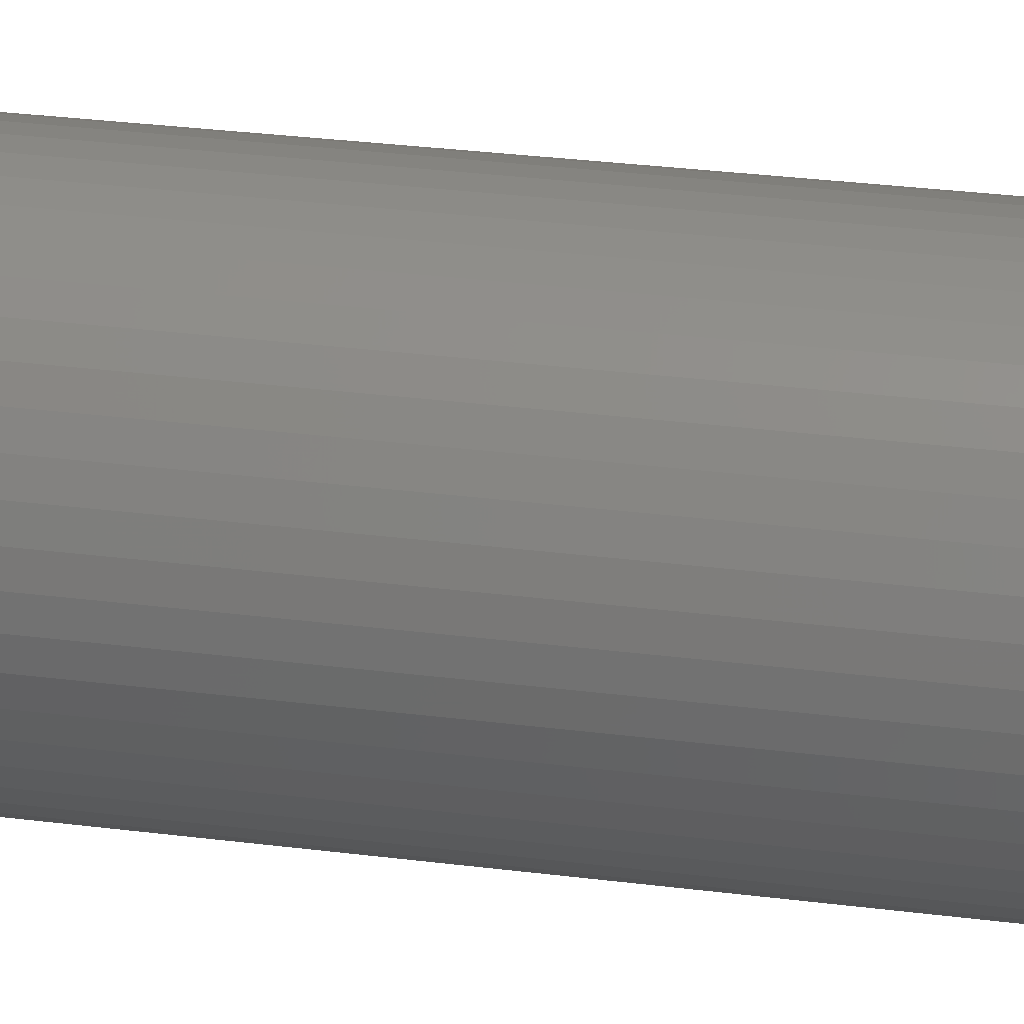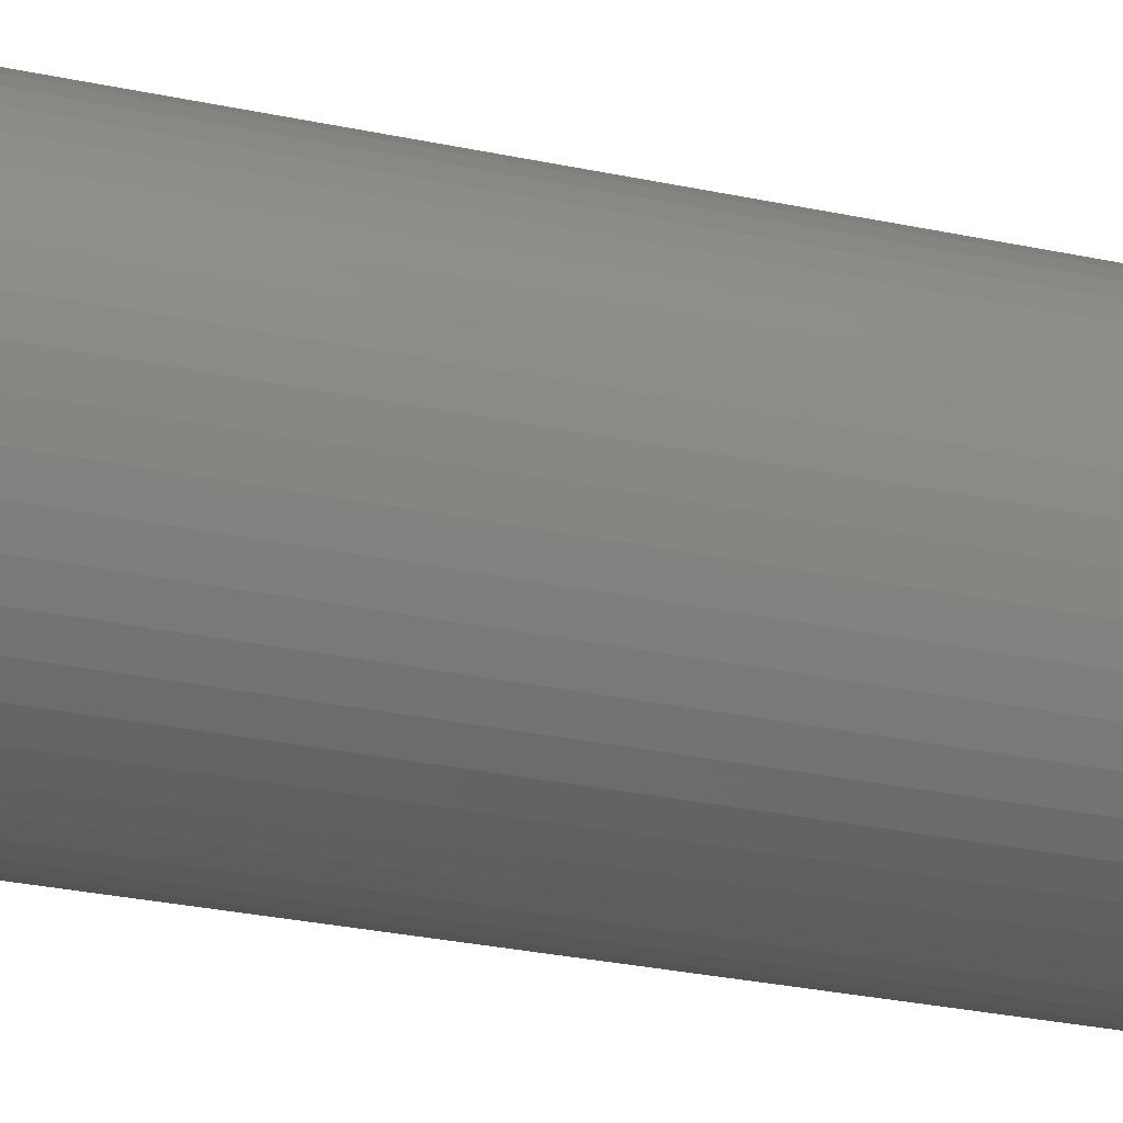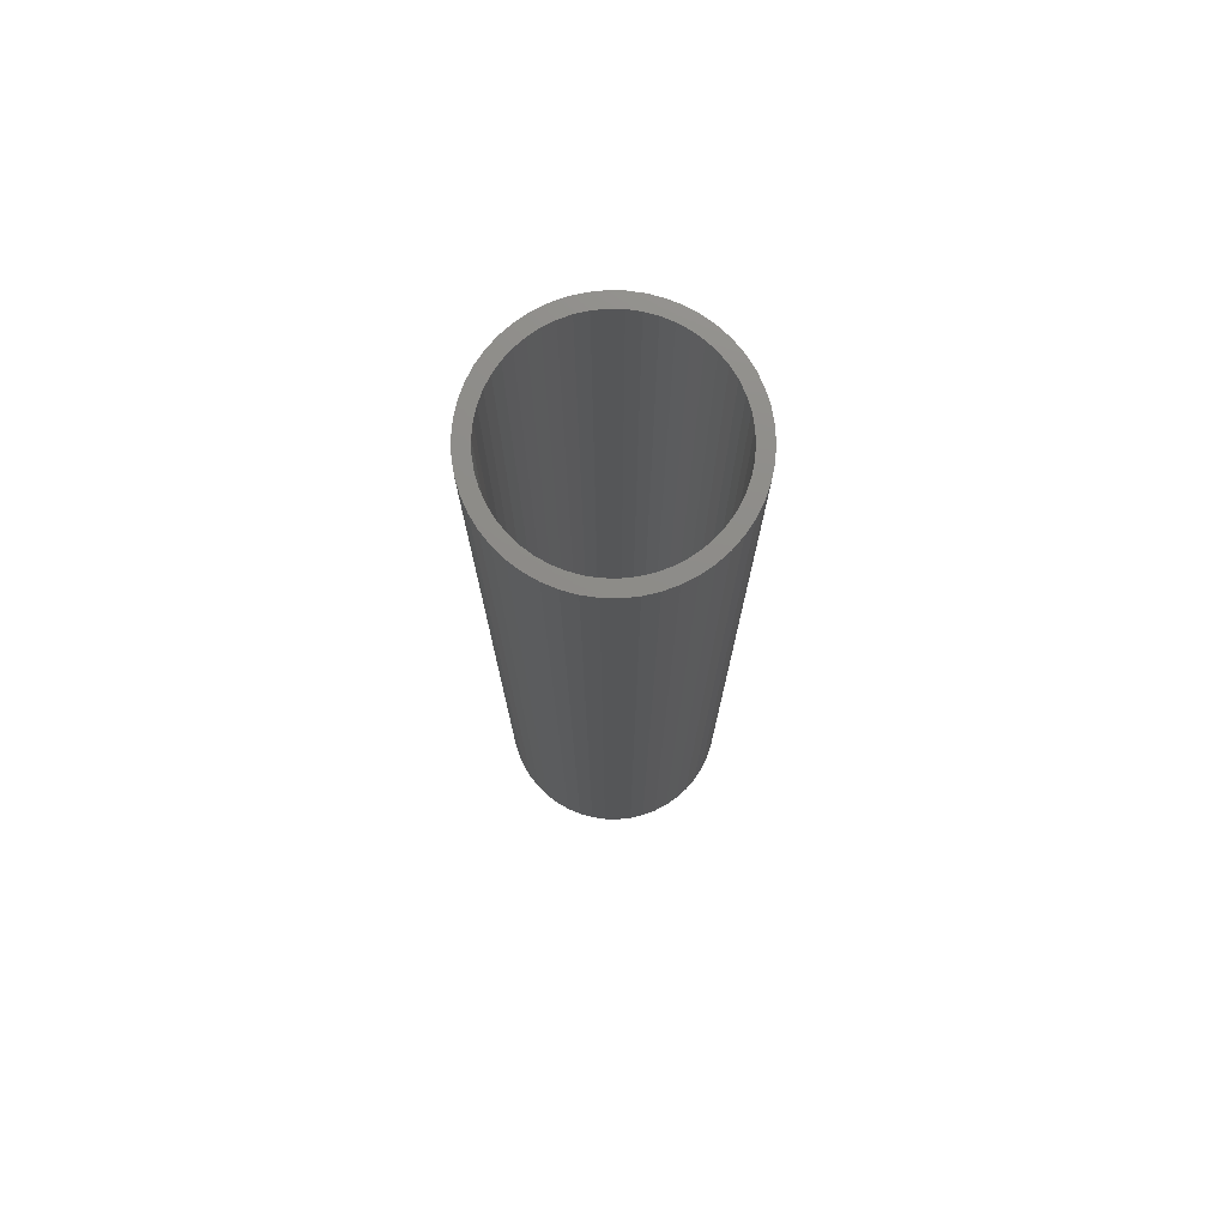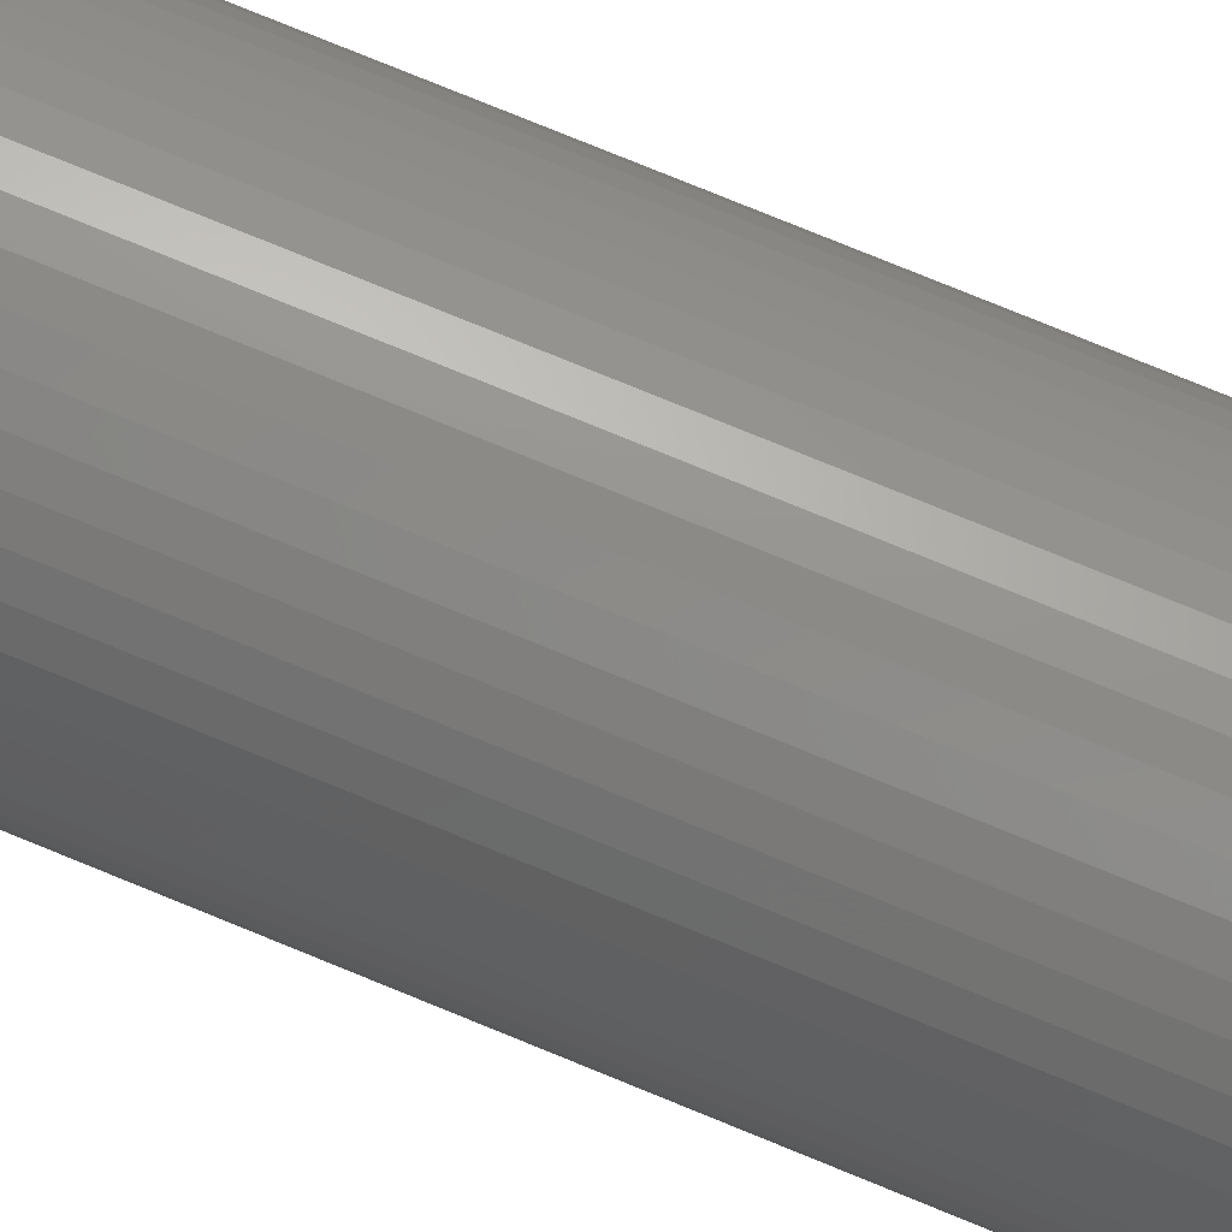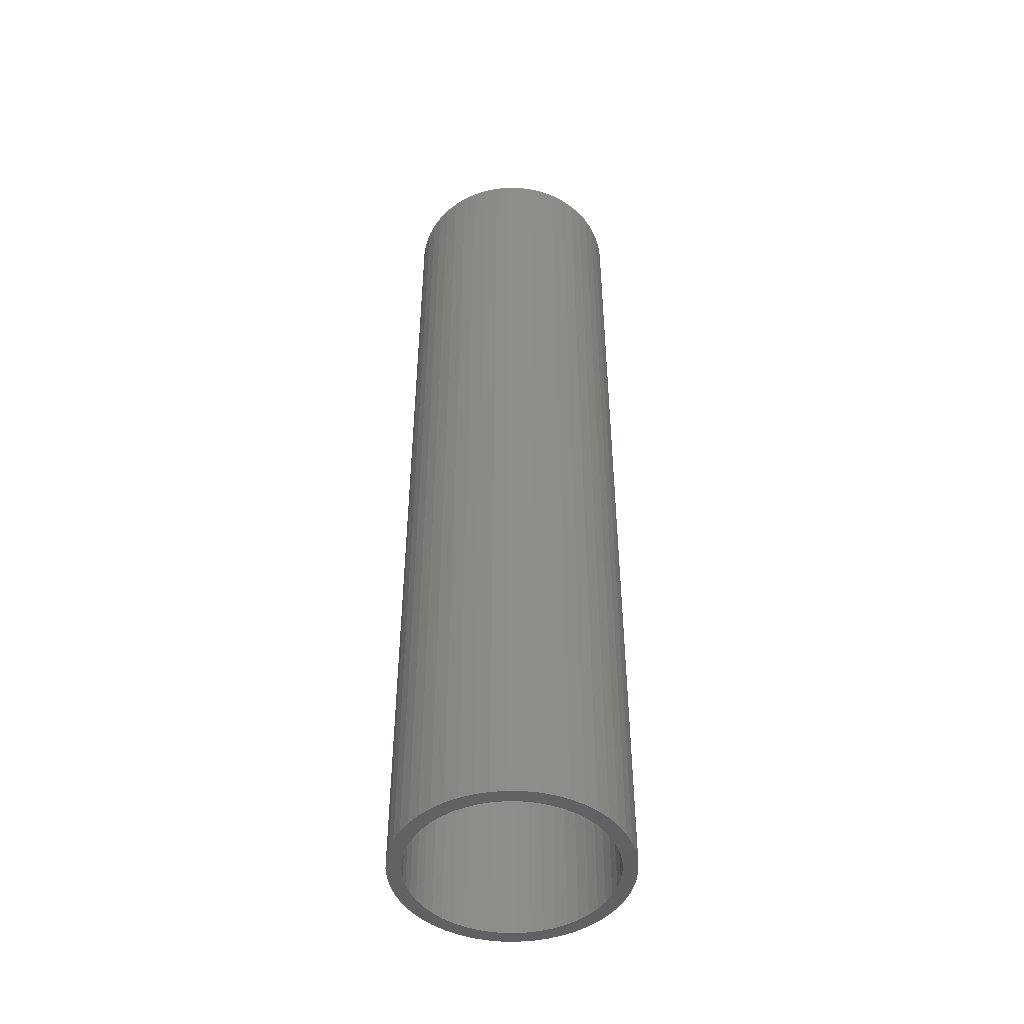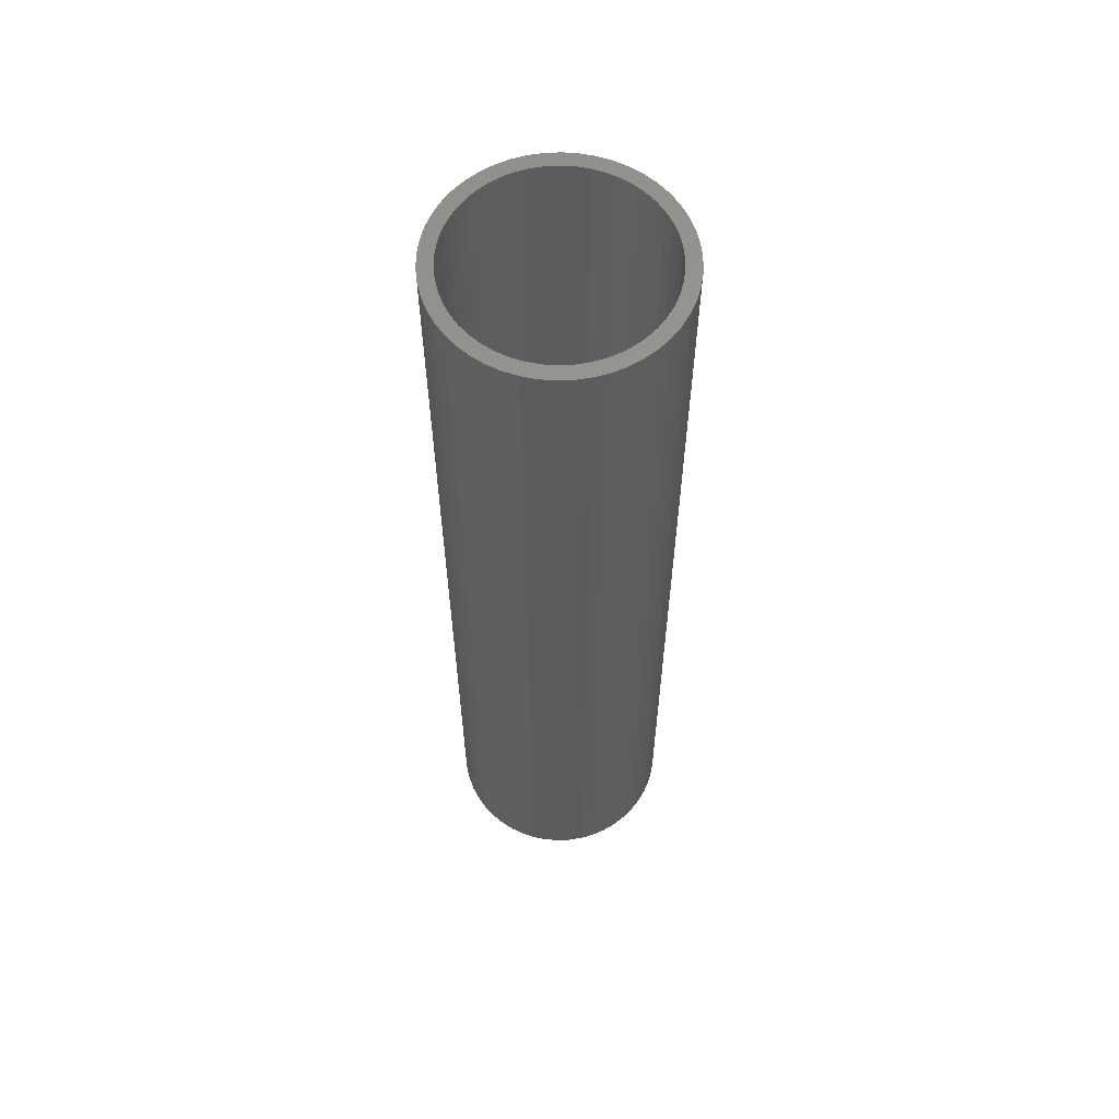
<metadata>
{"format":"stl","ext":"stl","renderer":"f3d","projection":"perspective","resolution":1024,"background":"white","views":[{"elev":26.6,"azim":101.8,"up":"+Y"},{"elev":-24.1,"azim":-110.7,"up":"+Y"},{"elev":75.3,"azim":1.2,"up":"+Z"},{"elev":78.1,"azim":-67.8,"up":"+Y"},{"elev":-47.2,"azim":-66.0,"up":"+Z"},{"elev":60.3,"azim":-161.0,"up":"+Z"}]}
</metadata>
<code>
# stl→obj: 200 verts, 400 faces
v -12 0 0
v -11.91 1.504 0
v -11.91 -1.504 0
v -11.62 2.984 0
v -11.16 4.417 0
v -10.52 5.781 0
v -9.708 7.053 0
v -8.748 8.215 0
v -7.649 9.246 0
v -8.495 6.172 0
v -6.43 10.13 0
v -6.693 8.09 0
v -5.109 10.86 0
v -5.626 8.865 0
v -3.708 11.41 0
v -4.471 9.501 0
v -2.249 11.79 0
v -3.245 9.986 0
v -0.7535 11.98 0
v -0.6593 10.48 0
v 0.7535 11.98 0
v 0.6593 10.48 0
v 2.249 11.79 0
v 1.968 10.31 0
v 3.708 11.41 0
v 3.245 9.986 0
v 5.109 10.86 0
v 4.471 9.501 0
v 6.43 10.13 0
v 5.626 8.865 0
v 7.649 9.246 0
v 6.693 8.09 0
v 8.748 8.215 0
v 7.654 7.188 0
v 9.708 7.053 0
v 8.495 6.172 0
v 10.52 5.781 0
v 9.201 5.058 0
v 11.16 4.417 0
v 9.763 3.865 0
v 11.62 2.984 0
v 10.17 2.611 0
v 11.91 1.504 0
v 10.5 0 0
v 12 0 0
v 10.42 -1.316 0
v 11.91 -1.504 0
v 10.17 -2.611 0
v 11.62 -2.984 0
v 9.763 -3.865 0
v 11.16 -4.417 0
v 9.201 -5.058 0
v 10.52 -5.781 0
v 8.495 -6.172 0
v 9.708 -7.053 0
v 7.654 -7.188 0
v 8.748 -8.215 0
v 6.693 -8.09 0
v 7.649 -9.246 0
v 5.626 -8.865 0
v 6.43 -10.13 0
v 4.471 -9.501 0
v 5.109 -10.86 0
v 3.245 -9.986 0
v 3.708 -11.41 0
v 0.6593 -10.48 0
v 2.249 -11.79 0
v -0.6593 -10.48 0
v 0.7535 -11.98 0
v -1.968 -10.31 0
v -0.7535 -11.98 0
v -3.245 -9.986 0
v -2.249 -11.79 0
v -5.626 -8.865 0
v -3.708 -11.41 0
v -7.654 -7.188 0
v -5.109 -10.86 0
v -6.43 -10.13 0
v -7.649 -9.246 0
v -8.748 -8.215 0
v -9.708 -7.053 0
v -10.52 -5.781 0
v -11.16 -4.417 0
v -11.62 -2.984 0
v -10.42 -1.316 0
v -10.5 0 0
v -10.17 -2.611 0
v -9.763 -3.865 0
v -9.201 -5.058 0
v -8.495 -6.172 0
v -6.693 -8.09 0
v -4.471 -9.501 0
v 1.968 -10.31 0
v 10.42 1.316 0
v -1.968 10.31 0
v -7.654 7.188 0
v -9.201 5.058 0
v -10.17 2.611 0
v -9.763 3.865 0
v -10.42 1.316 0
v -12 0 100
v -11.91 1.504 100
v -11.91 -1.504 100
v -11.62 -2.984 100
v -11.16 -4.417 100
v -10.52 -5.781 100
v -9.708 -7.053 100
v -8.748 -8.215 100
v -7.649 -9.246 100
v -6.43 -10.13 100
v -5.109 -10.86 100
v -3.708 -11.41 100
v -2.249 -11.79 100
v -0.7535 -11.98 100
v 0.7535 -11.98 100
v 2.249 -11.79 100
v 3.708 -11.41 100
v 5.109 -10.86 100
v 6.43 -10.13 100
v 7.649 -9.246 100
v 8.748 -8.215 100
v 9.708 -7.053 100
v 10.52 -5.781 100
v 11.16 -4.417 100
v 11.62 -2.984 100
v 11.91 -1.504 100
v 12 0 100
v 11.91 1.504 100
v 11.62 2.984 100
v 11.16 4.417 100
v 10.52 5.781 100
v 9.708 7.053 100
v 8.748 8.215 100
v 7.649 9.246 100
v 6.43 10.13 100
v 5.109 10.86 100
v 3.708 11.41 100
v 2.249 11.79 100
v 0.7535 11.98 100
v -0.7535 11.98 100
v -2.249 11.79 100
v -3.708 11.41 100
v -5.109 10.86 100
v -6.43 10.13 100
v -7.649 9.246 100
v -8.748 8.215 100
v -9.708 7.053 100
v -10.52 5.781 100
v -11.16 4.417 100
v -11.62 2.984 100
v -10.5 0 100
v -10.42 -1.316 100
v -10.42 1.316 100
v -10.17 2.611 100
v -9.763 3.865 100
v -9.201 5.058 100
v -8.495 6.172 100
v -7.654 7.188 100
v -6.693 8.09 100
v -5.626 8.865 100
v -4.471 9.501 100
v -3.245 9.986 100
v -1.968 10.31 100
v -0.6593 10.48 100
v 0.6593 10.48 100
v 1.968 10.31 100
v 3.245 9.986 100
v 4.471 9.501 100
v 5.626 8.865 100
v 6.693 8.09 100
v 7.654 7.188 100
v 8.495 6.172 100
v 9.201 5.058 100
v 9.763 3.865 100
v 10.17 2.611 100
v 10.42 1.316 100
v 10.5 0 100
v 10.42 -1.316 100
v 10.17 -2.611 100
v 9.763 -3.865 100
v 9.201 -5.058 100
v 8.495 -6.172 100
v 7.654 -7.188 100
v 6.693 -8.09 100
v 5.626 -8.865 100
v 4.471 -9.501 100
v 3.245 -9.986 100
v 1.968 -10.31 100
v 0.6593 -10.48 100
v -0.6593 -10.48 100
v -1.968 -10.31 100
v -3.245 -9.986 100
v -4.471 -9.501 100
v -5.626 -8.865 100
v -6.693 -8.09 100
v -7.654 -7.188 100
v -8.495 -6.172 100
v -9.201 -5.058 100
v -9.763 -3.865 100
v -10.17 -2.611 100
f 1 2 3
f 3 2 4
f 3 4 5
f 3 5 6
f 3 6 7
f 3 7 8
f 3 8 9
f 10 9 11
f 12 11 13
f 14 13 15
f 16 15 17
f 18 17 19
f 20 19 21
f 22 21 23
f 24 23 25
f 26 25 27
f 28 27 29
f 30 29 31
f 32 31 33
f 34 33 35
f 36 35 37
f 38 37 39
f 40 39 41
f 42 41 43
f 44 43 45
f 46 45 47
f 48 47 49
f 50 49 51
f 52 51 53
f 54 53 55
f 56 55 57
f 58 57 59
f 60 59 61
f 62 61 63
f 64 63 65
f 66 65 67
f 68 67 69
f 70 69 71
f 72 71 73
f 74 73 75
f 76 75 77
f 3 77 78
f 3 78 79
f 3 79 80
f 3 80 81
f 3 81 82
f 3 82 83
f 3 83 84
f 85 3 86
f 60 61 62
f 87 3 85
f 88 3 87
f 89 3 88
f 76 77 90
f 3 89 90
f 3 90 77
f 91 75 76
f 74 75 91
f 92 73 74
f 72 73 92
f 93 65 66
f 64 65 93
f 66 67 68
f 68 69 70
f 70 71 72
f 94 43 44
f 40 41 42
f 42 43 94
f 44 45 46
f 46 47 48
f 48 49 50
f 50 51 52
f 52 53 54
f 54 55 56
f 56 57 58
f 58 59 60
f 95 19 20
f 18 19 95
f 20 21 22
f 22 23 24
f 24 25 26
f 96 11 12
f 97 9 10
f 98 3 99
f 99 9 97
f 3 9 99
f 100 3 98
f 26 27 28
f 86 3 100
f 10 11 96
f 12 13 14
f 14 15 16
f 16 17 18
f 28 29 30
f 30 31 32
f 32 33 34
f 34 35 36
f 36 37 38
f 38 39 40
f 62 63 64
f 1 101 2
f 2 101 102
f 1 3 101
f 101 3 103
f 3 84 103
f 103 84 104
f 84 83 104
f 104 83 105
f 83 82 105
f 105 82 106
f 82 81 106
f 106 81 107
f 81 80 107
f 107 80 108
f 108 80 79
f 109 108 79
f 109 79 78
f 110 109 78
f 110 78 77
f 111 110 77
f 111 77 75
f 112 111 75
f 112 75 73
f 113 112 73
f 113 73 71
f 114 113 71
f 114 71 69
f 115 114 69
f 115 69 67
f 116 115 67
f 116 67 65
f 117 116 65
f 117 65 63
f 118 117 63
f 118 63 61
f 119 118 61
f 119 61 59
f 120 119 59
f 120 59 57
f 121 120 57
f 121 57 55
f 122 121 55
f 122 55 53
f 123 122 53
f 123 53 51
f 124 123 51
f 124 51 49
f 125 124 49
f 125 49 47
f 126 125 47
f 126 47 45
f 127 126 45
f 45 43 128
f 127 45 128
f 43 41 129
f 128 43 129
f 41 39 130
f 129 41 130
f 39 37 131
f 130 39 131
f 37 35 132
f 131 37 132
f 35 33 133
f 132 35 133
f 31 134 33
f 33 134 133
f 29 135 31
f 31 135 134
f 27 136 29
f 29 136 135
f 25 137 27
f 27 137 136
f 23 138 25
f 25 138 137
f 21 139 23
f 23 139 138
f 19 140 21
f 21 140 139
f 17 141 19
f 19 141 140
f 15 142 17
f 17 142 141
f 13 143 15
f 15 143 142
f 11 144 13
f 13 144 143
f 9 145 11
f 11 145 144
f 8 146 9
f 9 146 145
f 7 147 8
f 8 147 146
f 6 148 7
f 7 148 147
f 5 149 6
f 6 149 148
f 4 150 5
f 5 150 149
f 2 102 4
f 4 102 150
f 151 152 85
f 86 151 85
f 100 153 151
f 86 100 151
f 98 154 153
f 100 98 153
f 99 155 154
f 98 99 154
f 97 156 155
f 99 97 155
f 10 157 156
f 97 10 156
f 96 158 157
f 10 96 157
f 12 159 158
f 96 12 158
f 14 160 159
f 12 14 159
f 16 161 160
f 14 16 160
f 18 162 161
f 16 18 161
f 95 163 162
f 18 95 162
f 20 164 163
f 95 20 163
f 22 165 164
f 20 22 164
f 24 166 165
f 22 24 165
f 26 167 166
f 24 26 166
f 28 168 167
f 26 28 167
f 30 169 168
f 28 30 168
f 32 170 169
f 30 32 169
f 34 171 170
f 32 34 170
f 172 171 36
f 36 171 34
f 173 172 38
f 38 172 36
f 174 173 40
f 40 173 38
f 175 174 42
f 42 174 40
f 176 175 94
f 94 175 42
f 177 176 44
f 44 176 94
f 177 44 178
f 178 44 46
f 178 46 179
f 179 46 48
f 179 48 180
f 180 48 50
f 180 50 181
f 181 50 52
f 181 52 182
f 182 52 54
f 182 54 183
f 183 54 56
f 183 56 184
f 184 56 58
f 184 58 185
f 185 58 60
f 185 60 186
f 186 60 62
f 186 62 187
f 187 62 64
f 187 64 188
f 188 64 93
f 188 93 189
f 189 93 66
f 189 66 190
f 190 66 68
f 190 68 191
f 191 68 70
f 191 70 192
f 192 70 72
f 192 72 193
f 193 72 92
f 193 92 194
f 194 92 74
f 194 74 195
f 195 74 91
f 195 91 196
f 196 91 76
f 197 196 76
f 90 197 76
f 198 197 90
f 89 198 90
f 199 198 89
f 88 199 89
f 200 199 88
f 87 200 88
f 152 200 87
f 85 152 87
f 102 101 103
f 105 102 104
f 104 102 103
f 106 102 105
f 107 102 106
f 108 102 107
f 109 102 108
f 199 102 109
f 166 167 137
f 159 160 142
f 161 162 141
f 144 102 143
f 145 102 144
f 146 102 145
f 147 102 146
f 148 102 147
f 149 102 148
f 150 102 149
f 199 200 102
f 184 185 120
f 192 193 113
f 180 181 124
f 167 168 136
f 162 163 140
f 157 158 143
f 164 165 138
f 157 102 156
f 143 102 157
f 143 158 142
f 158 159 142
f 142 160 141
f 160 161 141
f 141 162 140
f 155 156 102
f 140 163 139
f 139 164 138
f 138 165 137
f 165 166 137
f 137 167 136
f 163 164 139
f 136 168 135
f 135 169 134
f 189 190 115
f 134 170 133
f 154 155 102
f 133 171 132
f 132 172 131
f 131 173 130
f 130 174 129
f 129 175 128
f 128 176 127
f 127 177 126
f 177 178 126
f 126 179 125
f 125 180 124
f 168 169 135
f 124 181 123
f 169 170 134
f 123 182 122
f 170 171 133
f 122 183 121
f 171 172 132
f 121 184 120
f 172 173 131
f 120 185 119
f 173 174 130
f 119 186 118
f 174 175 129
f 118 187 117
f 175 176 128
f 117 188 116
f 176 177 127
f 116 189 115
f 178 179 126
f 115 190 114
f 190 191 114
f 114 192 113
f 181 182 123
f 113 193 112
f 182 183 122
f 112 194 111
f 183 184 121
f 111 195 110
f 195 196 110
f 110 197 109
f 193 194 112
f 197 198 109
f 198 199 109
f 200 152 102
f 196 197 110
f 152 151 102
f 185 186 119
f 186 187 118
f 187 188 117
f 188 189 116
f 194 195 111
f 191 192 114
f 151 153 102
f 179 180 125
f 153 154 102

</code>
